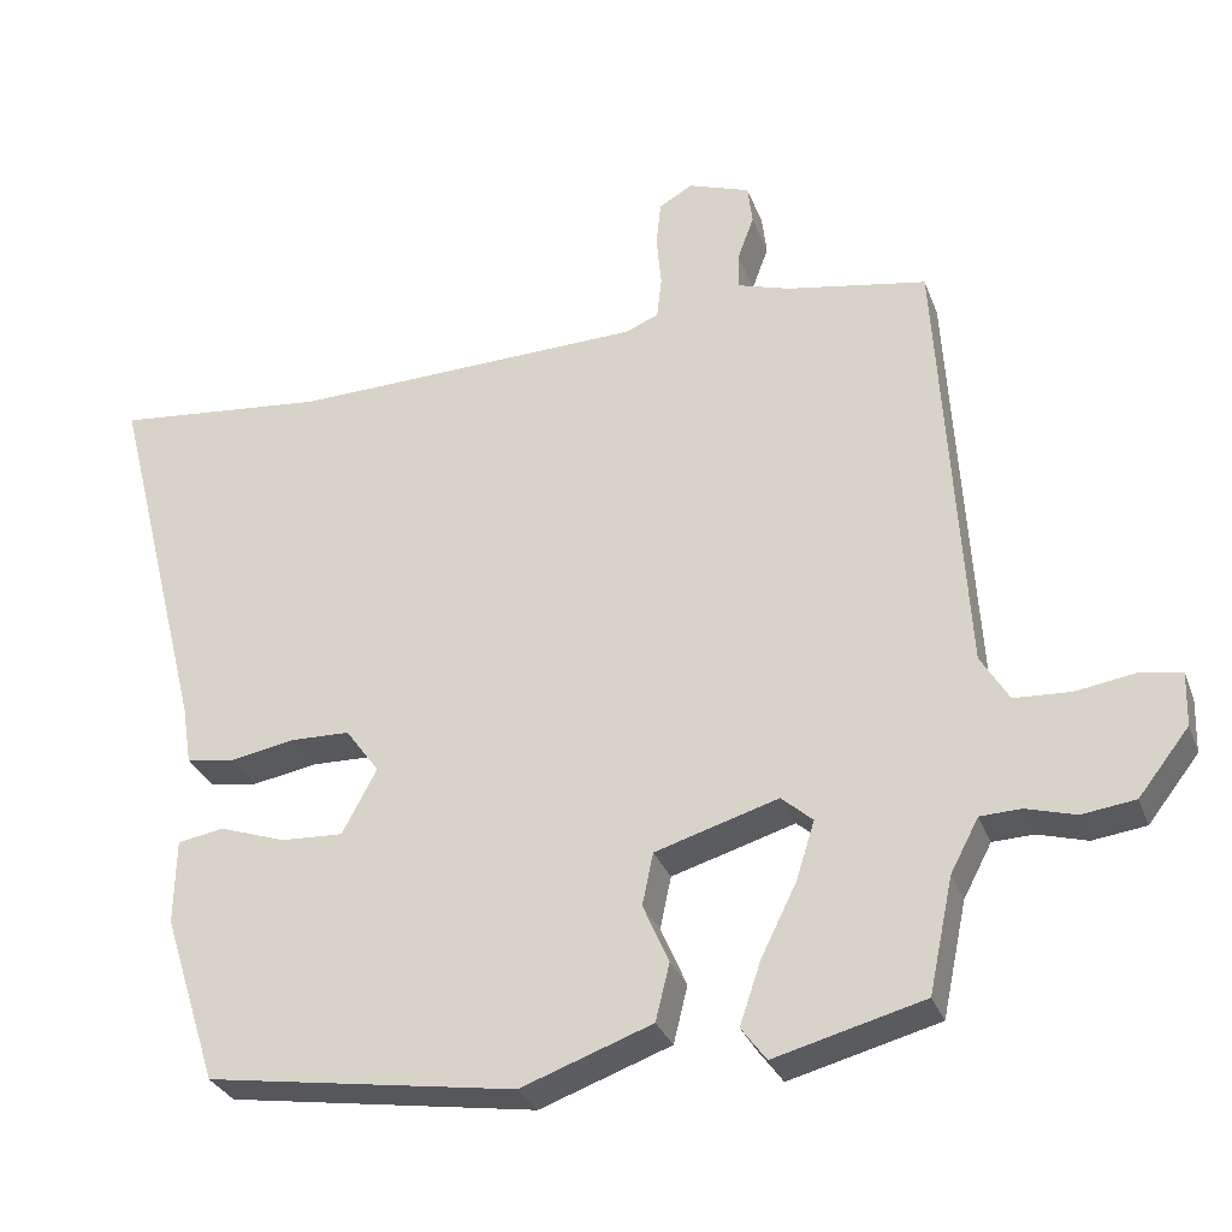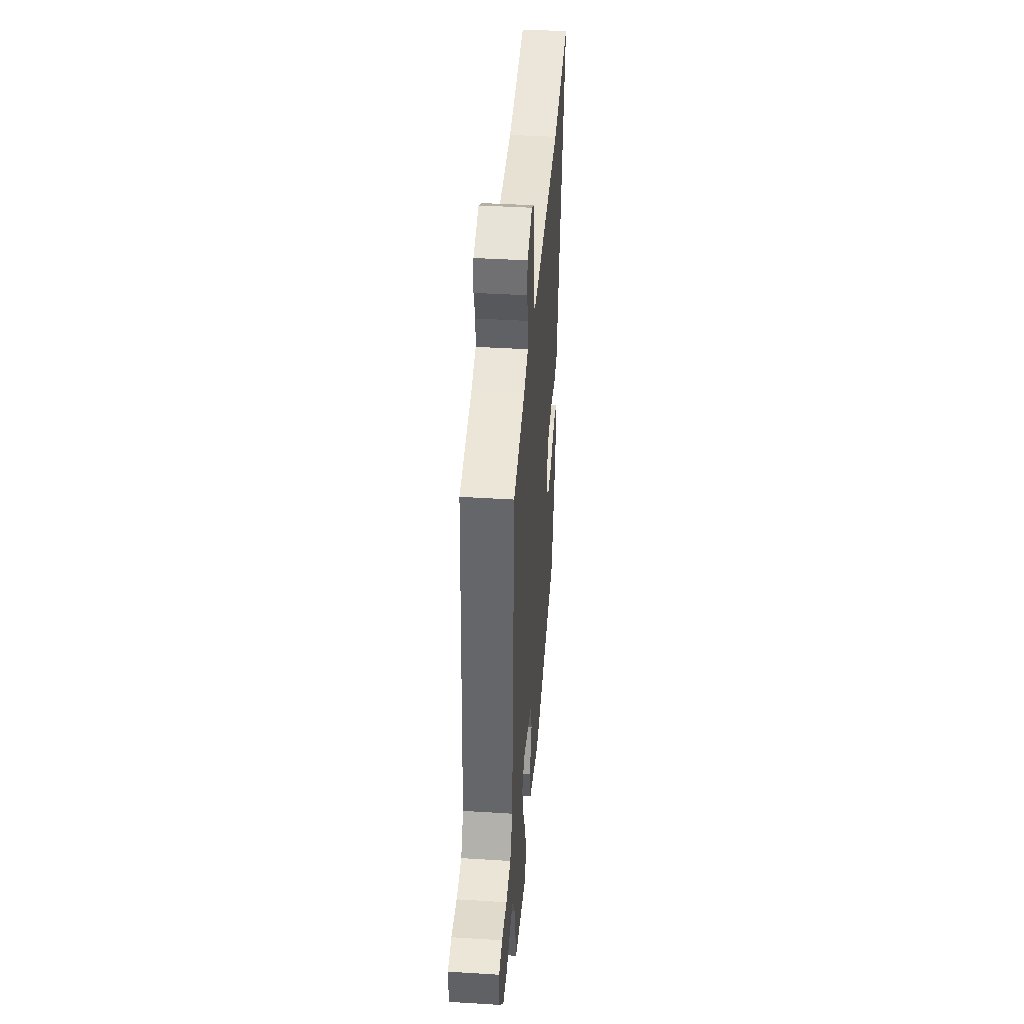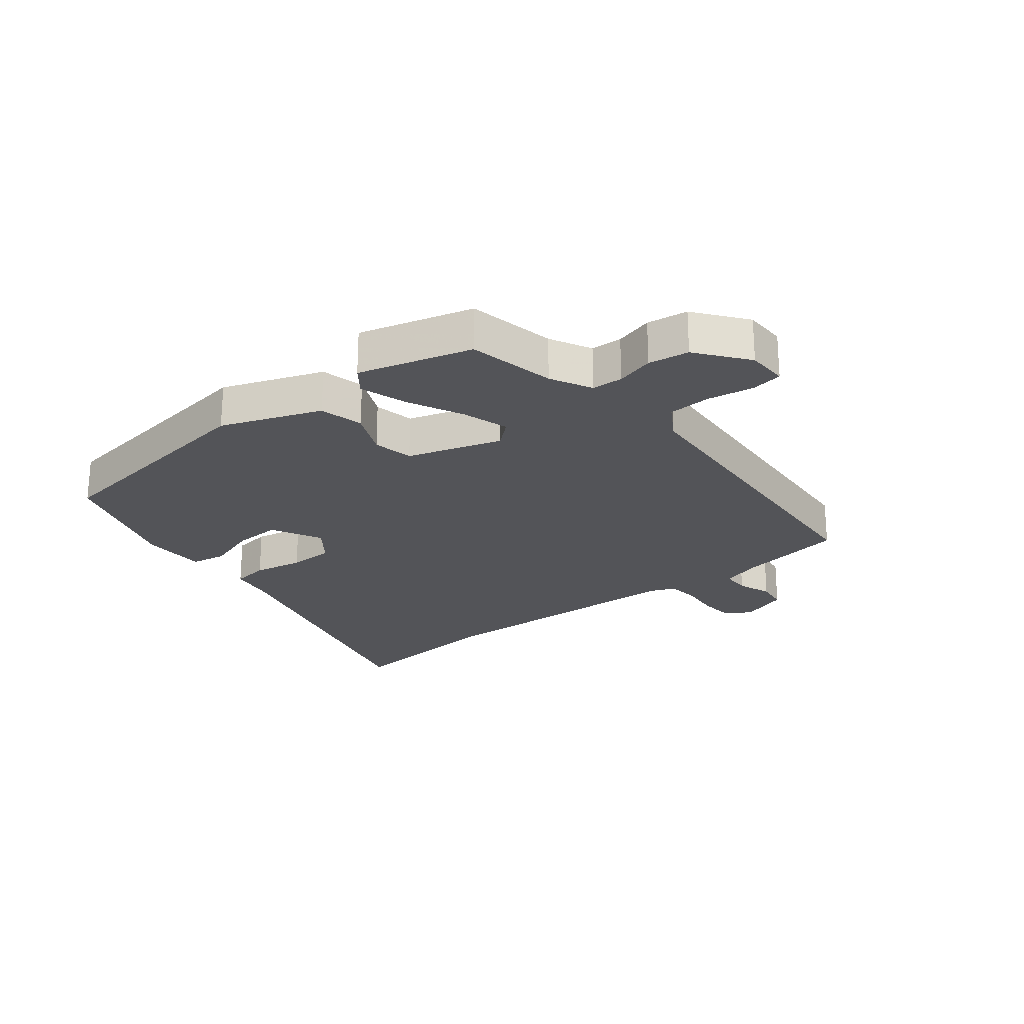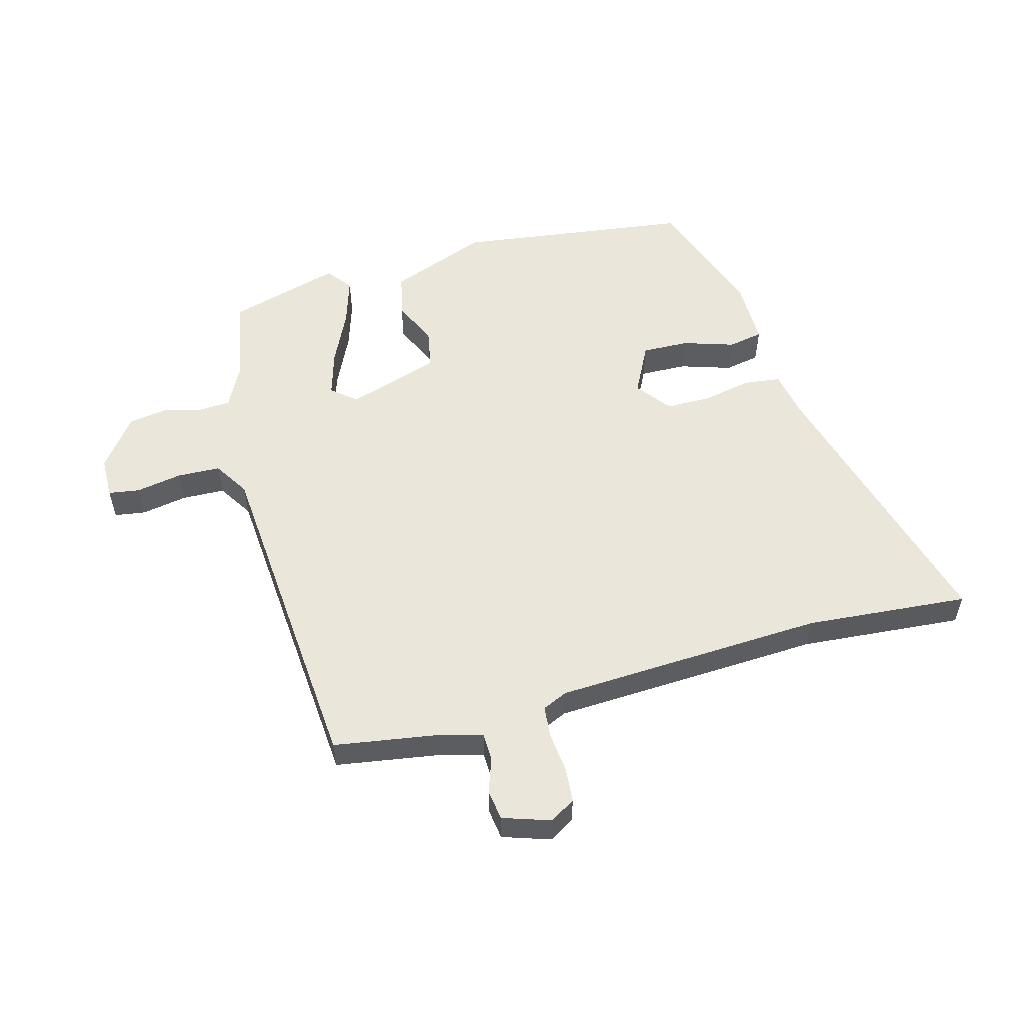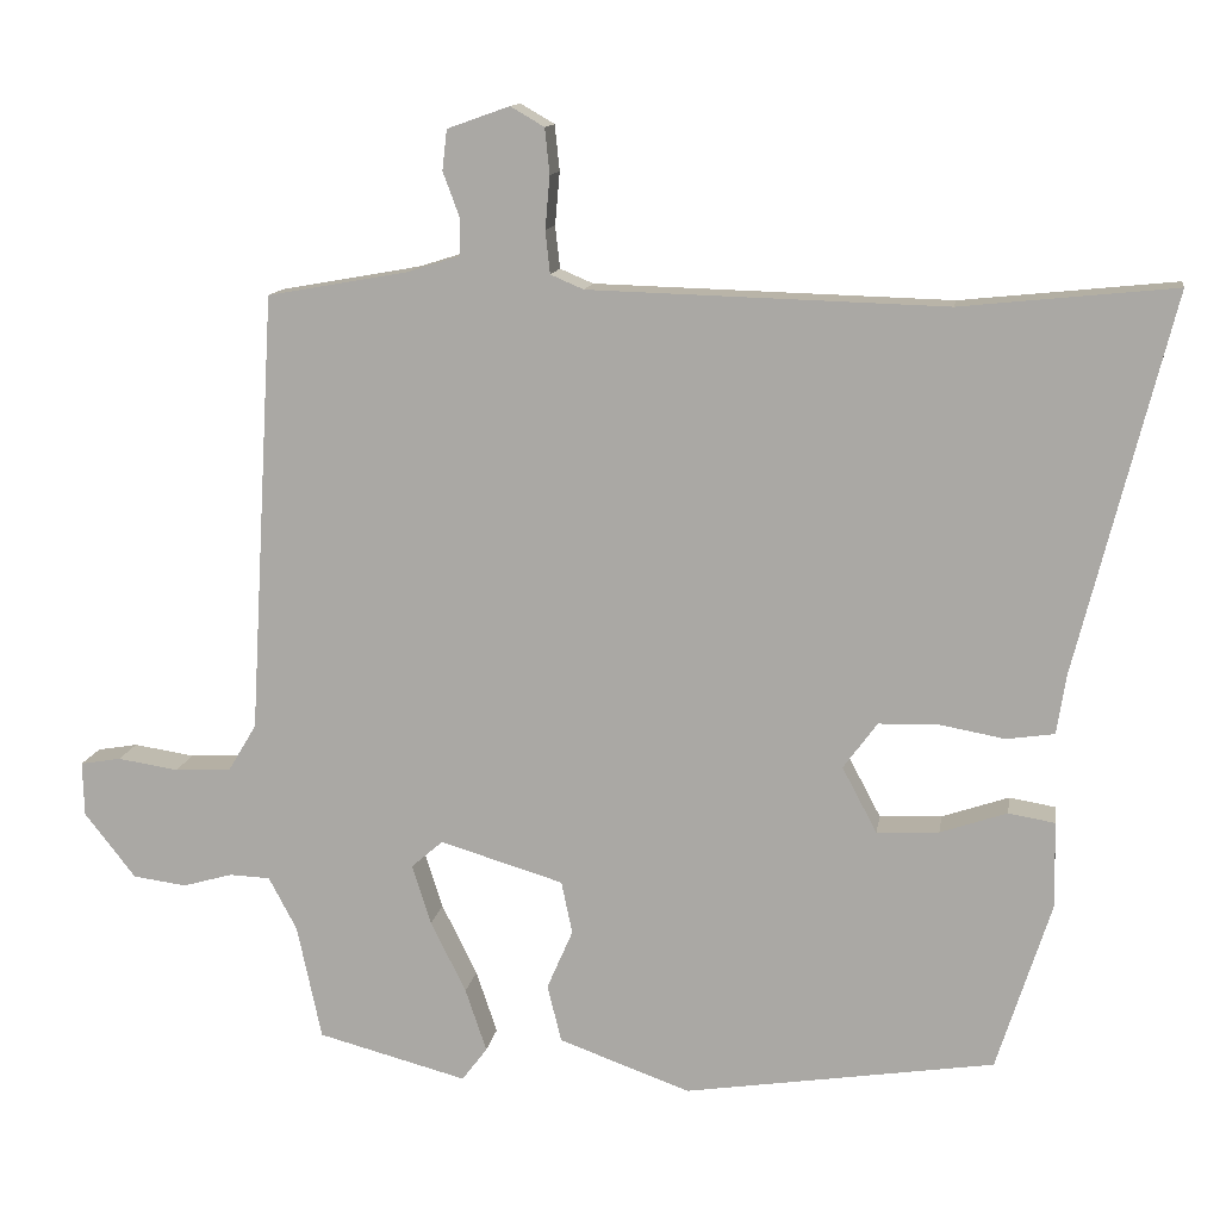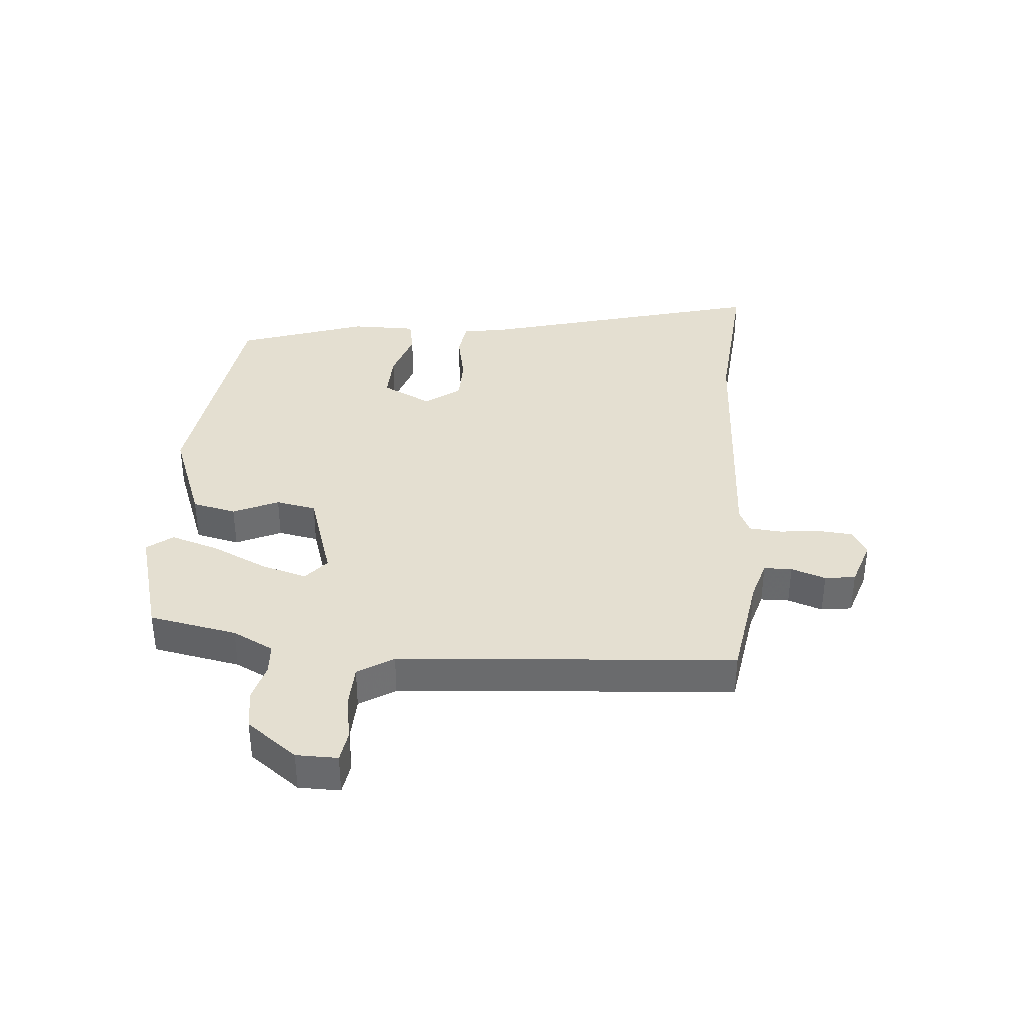
<metadata>
{"format":"obj","ext":"obj","renderer":"f3d","projection":"perspective","resolution":1024,"background":"white","views":[{"elev":-30.5,"azim":-161.6,"up":"+Z"},{"elev":41.2,"azim":-85.7,"up":"+Z"},{"elev":-23.5,"azim":-142.1,"up":"+Y"},{"elev":54.7,"azim":-16.4,"up":"+Y"},{"elev":12.7,"azim":9.0,"up":"+Z"},{"elev":36.7,"azim":-86.4,"up":"+Y"}]}
</metadata>
<code>
v 0.361 0.07 0.486
v 0.633 0.07 0.514
v 0.512 0.07 0.034
v 0.5 0.07 -0.042
v 0.439 0.07 -0.051
v 0.356 0.07 -0.036
v 0.28 0.07 -0.038
v 0.237 0.07 -0.097
v 0.281 0.07 -0.18
v 0.36 0.07 -0.176
v 0.445 0.07 -0.147
v 0.504 0.07 -0.157
v 0.506 0.07 -0.266
v 0.437 0.07 -0.482
v 0.043 0.07 -0.543
v -0.124 0.07 -0.483
v -0.142 0.07 -0.41
v -0.109 0.07 -0.334
v -0.123 0.07 -0.267
v -0.28 0.07 -0.22
v -0.32 0.07 -0.255
v -0.296 0.07 -0.331
v -0.251 0.07 -0.422
v -0.224 0.07 -0.502
v -0.256 0.07 -0.545
v -0.446 0.07 -0.495
v -0.477 0.07 -0.349
v -0.513 0.07 -0.281
v -0.565 0.07 -0.279
v -0.628 0.07 -0.297
v -0.696 0.07 -0.288
v -0.761 0.07 -0.205
v -0.763 0.07 -0.136
v -0.711 0.07 -0.127
v -0.634 0.07 -0.139
v -0.562 0.07 -0.135
v -0.526 0.07 -0.075
v -0.493 0.07 0.485
v -0.314 0.07 0.517
v -0.247 0.07 0.538
v -0.247 0.07 0.585
v -0.268 0.07 0.642
v -0.262 0.07 0.693
v -0.183 0.07 0.721
v -0.14 0.07 0.696
v -0.134 0.07 0.638
v -0.14 0.07 0.571
v -0.134 0.07 0.517
v -0.092 0.07 0.499
v 0.361 0 0.486
v 0.633 0 0.514
v 0.512 0 0.034
v 0.5 0 -0.042
v 0.439 0 -0.051
v 0.356 0 -0.036
v 0.28 0 -0.038
v 0.237 0 -0.097
v 0.281 0 -0.18
v 0.36 0 -0.176
v 0.445 0 -0.147
v 0.504 0 -0.157
v 0.506 0 -0.266
v 0.437 0 -0.482
v 0.043 0 -0.543
v -0.124 0 -0.483
v -0.142 0 -0.41
v -0.109 0 -0.334
v -0.123 0 -0.267
v -0.28 0 -0.22
v -0.32 0 -0.255
v -0.296 0 -0.331
v -0.251 0 -0.422
v -0.224 0 -0.502
v -0.256 0 -0.545
v -0.446 0 -0.495
v -0.477 0 -0.349
v -0.513 0 -0.281
v -0.565 0 -0.279
v -0.628 0 -0.297
v -0.696 0 -0.288
v -0.761 0 -0.205
v -0.763 0 -0.136
v -0.711 0 -0.127
v -0.634 0 -0.139
v -0.562 0 -0.135
v -0.526 0 -0.075
v -0.493 0 0.485
v -0.314 0 0.517
v -0.247 0 0.538
v -0.247 0 0.585
v -0.268 0 0.642
v -0.262 0 0.693
v -0.183 0 0.721
v -0.14 0 0.696
v -0.134 0 0.638
v -0.14 0 0.571
v -0.134 0 0.517
v -0.092 0 0.499
f 44 45 46 47
f 44 47 48
f 41 42 43 44
f 40 41 44 48
f 39 40 48 49
f 37 38 39 49
f 32 33 34 35
f 32 35 36
f 29 30 31 32
f 28 29 32 36
f 27 28 36 37
f 22 23 24 25
f 21 22 25 26
f 15 16 17 18
f 15 18 19
f 14 15 19
f 13 14 19
f 10 11 12 13
f 9 10 13 19
f 8 9 19 20
f 3 4 5 6
f 1 2 3 6
f 1 6 7
f 21 26 27 37
f 20 21 37 49
f 8 20 49
f 1 7 8 49
f 96 95 94 93
f 97 96 93
f 93 92 91 90
f 97 93 90 89
f 98 97 89 88
f 98 88 87 86
f 84 83 82 81
f 85 84 81
f 81 80 79 78
f 85 81 78 77
f 86 85 77 76
f 74 73 72 71
f 75 74 71 70
f 67 66 65 64
f 68 67 64
f 68 64 63
f 68 63 62
f 62 61 60 59
f 68 62 59 58
f 69 68 58 57
f 55 54 53 52
f 55 52 51 50
f 56 55 50
f 86 76 75 70
f 98 86 70 69
f 98 69 57
f 98 57 56 50
f 1 50 51 2
f 2 51 52 3
f 3 52 53 4
f 4 53 54 5
f 5 54 55 6
f 6 55 56 7
f 7 56 57 8
f 8 57 58 9
f 9 58 59 10
f 10 59 60 11
f 11 60 61 12
f 12 61 62 13
f 13 62 63 14
f 14 63 64 15
f 15 64 65 16
f 16 65 66 17
f 17 66 67 18
f 18 67 68 19
f 19 68 69 20
f 20 69 70 21
f 21 70 71 22
f 22 71 72 23
f 23 72 73 24
f 24 73 74 25
f 25 74 75 26
f 26 75 76 27
f 27 76 77 28
f 28 77 78 29
f 29 78 79 30
f 30 79 80 31
f 31 80 81 32
f 32 81 82 33
f 33 82 83 34
f 34 83 84 35
f 35 84 85 36
f 36 85 86 37
f 37 86 87 38
f 38 87 88 39
f 39 88 89 40
f 40 89 90 41
f 41 90 91 42
f 42 91 92 43
f 43 92 93 44
f 44 93 94 45
f 45 94 95 46
f 46 95 96 47
f 47 96 97 48
f 48 97 98 49
f 49 98 50 1

</code>
